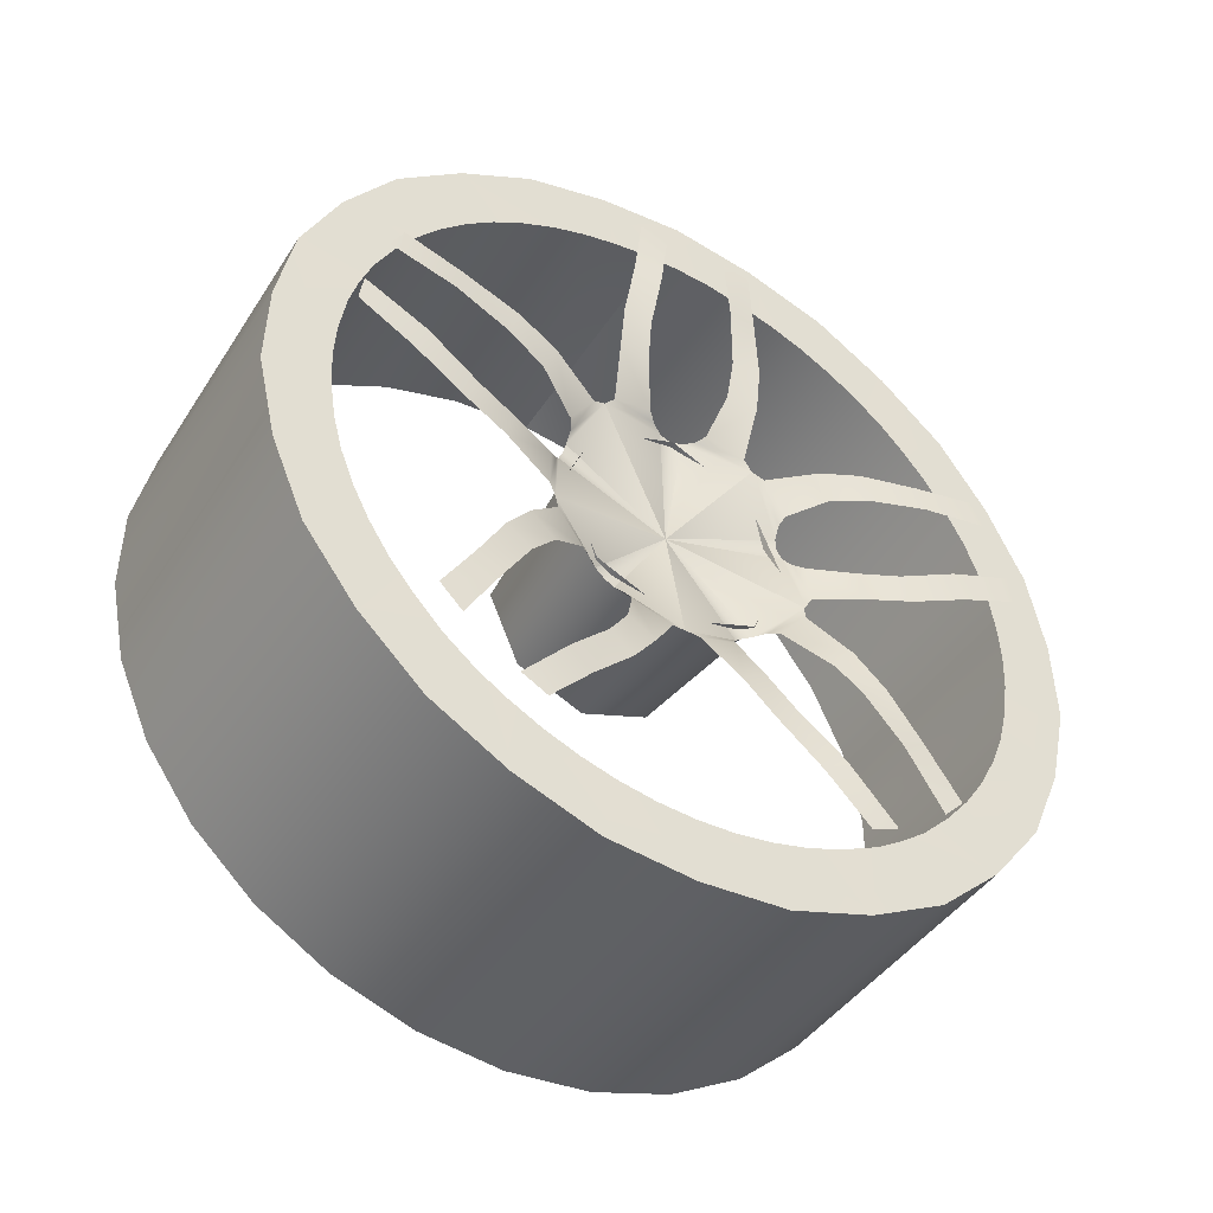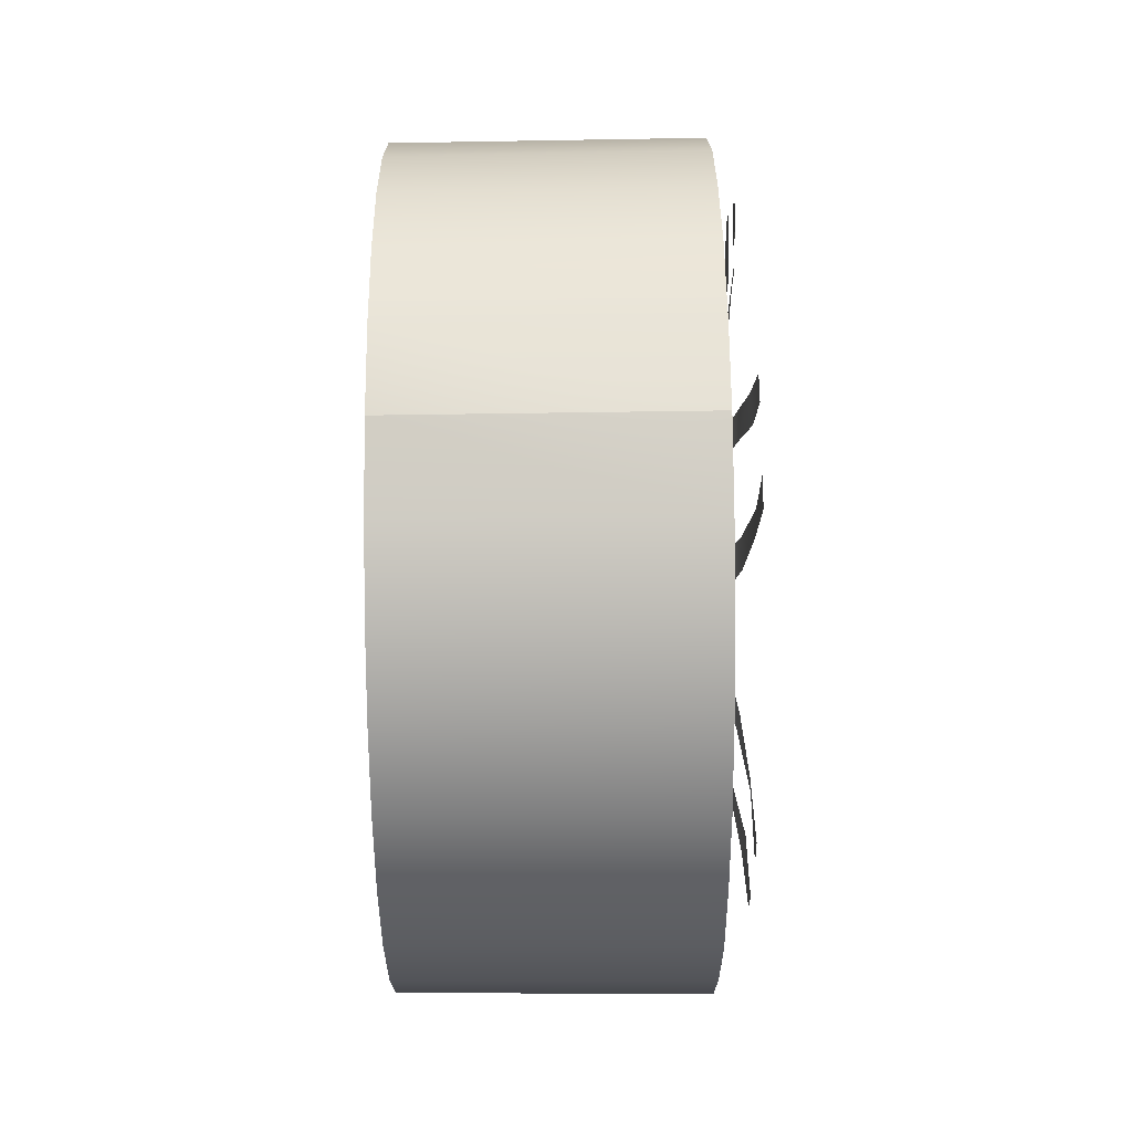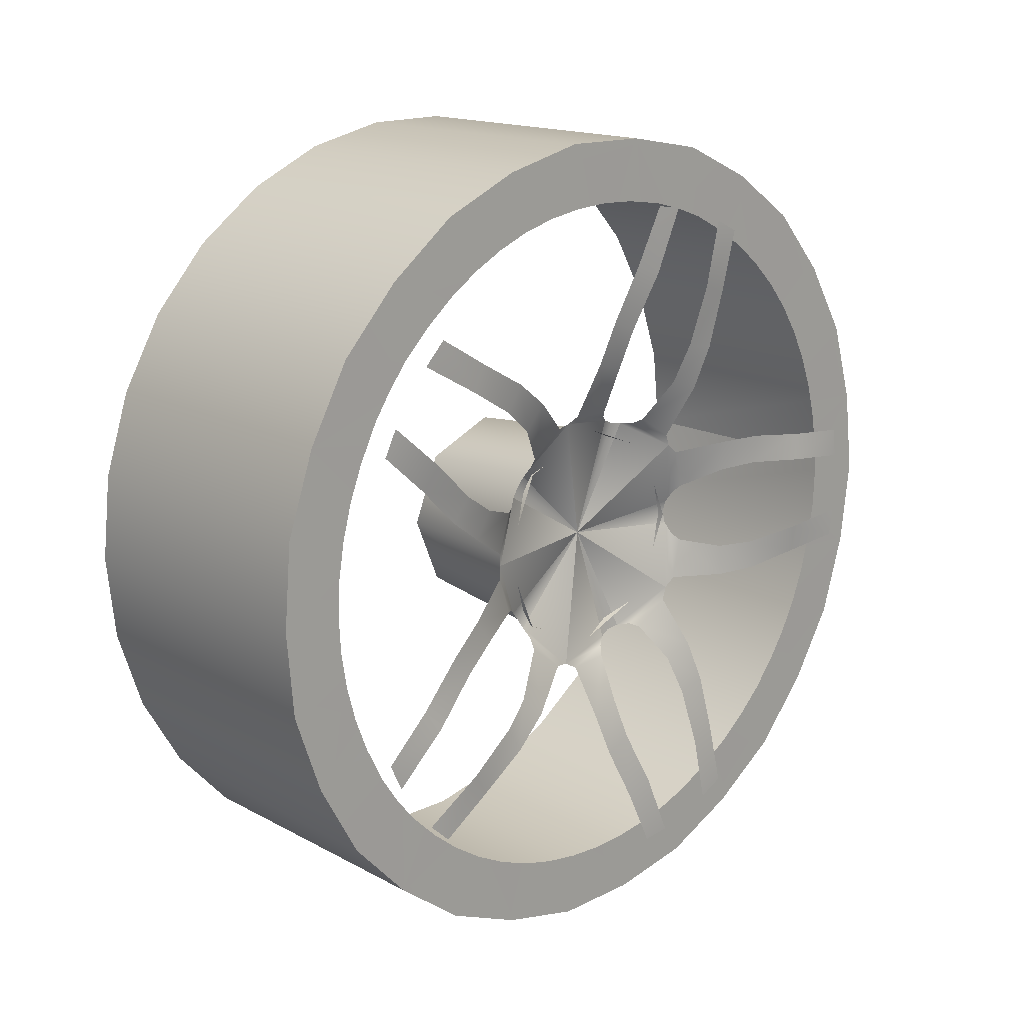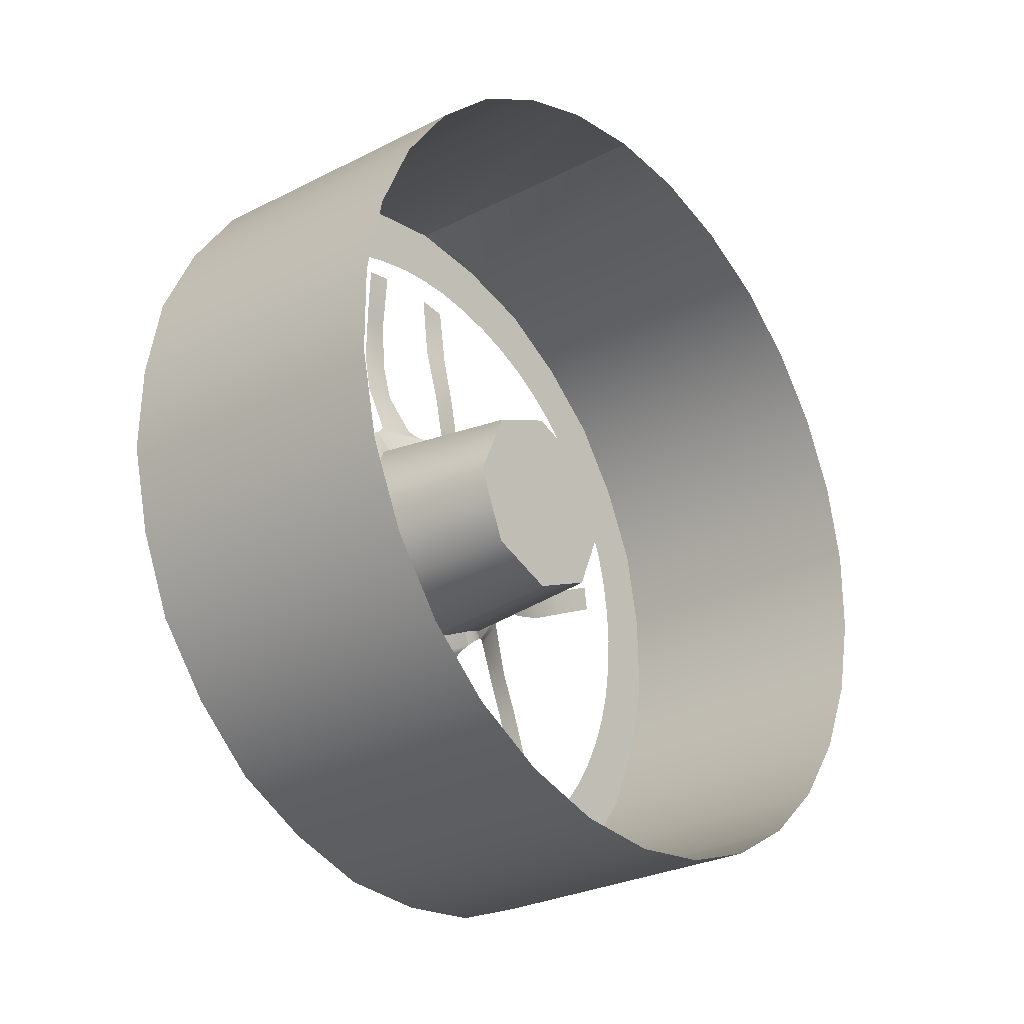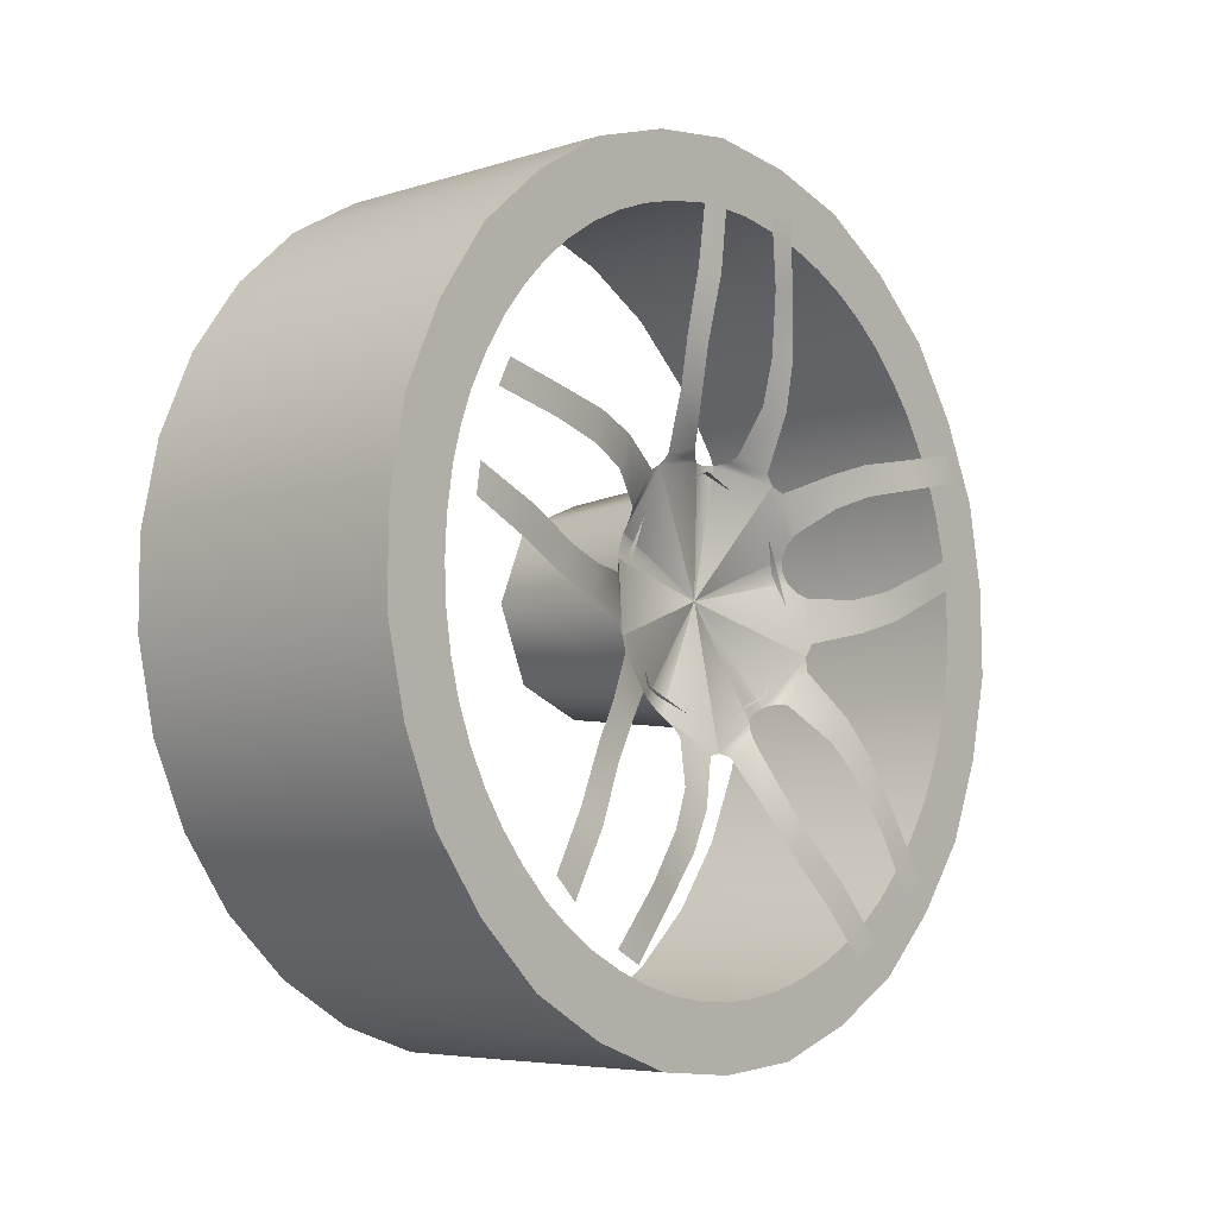
<metadata>
{"format":"obj","ext":"obj","renderer":"f3d","projection":"perspective","resolution":1024,"background":"white","views":[{"elev":-44.9,"azim":-121.5,"up":"+Z"},{"elev":72.3,"azim":179.5,"up":"+Z"},{"elev":16.8,"azim":-133.5,"up":"+Y"},{"elev":-26.3,"azim":39.6,"up":"+Z"},{"elev":-6.2,"azim":-139.1,"up":"+Z"}]}
</metadata>
<code>
v -0.8875 0.9062 0.3887
v -0.881 0.9062 0.3169
v -0.8888 0.8992 0.3894
v -0.8888 0.9133 0.3894
v -0.8875 0.9745 0.3391
v -0.8888 0.973 0.346
v -0.8888 0.9774 0.3326
v -0.8875 0.9484 0.2589
v -0.8888 0.9546 0.2624
v -0.8888 0.9432 0.2541
v -0.8875 0.8641 0.2589
v -0.8888 0.8693 0.2541
v -0.8888 0.8579 0.2624
v -0.8875 0.838 0.3391
v -0.8888 0.8351 0.3326
v -0.8888 0.8395 0.346
v -0.8906 0.8578 0.2685
v -0.7959 0.8657 0.2742
v -0.7959 0.9062 0.2577
v -0.8906 0.8377 0.3169
v -0.7959 0.8475 0.3169
v -0.7959 0.8657 0.3596
v -0.8906 0.8578 0.3653
v -0.8906 0.9062 0.3854
v -0.7959 0.9062 0.3762
v -0.8906 0.9547 0.3653
v -0.7959 0.9468 0.3596
v -0.8906 0.9748 0.3169
v -0.7959 0.965 0.3169
v -0.8906 0.9547 0.2685
v -0.7959 0.9468 0.2742
v -0.8906 0.9062 0.2484
v -0.9019 1.007 0.5432
v -0.7226 0.9572 0.5566
v -0.7226 1.006 0.5404
v -0.9019 0.9575 0.5582
v -0.7226 0.9062 0.562
v -0.9019 0.9063 0.5646
v -0.7226 1.05 0.5152
v -0.9019 1.051 0.5165
v -0.9019 1.09 0.4826
v -0.7226 1.088 0.4809
v -0.7226 1.119 0.4395
v -0.9019 1.12 0.4403
v -0.902 1.142 0.3935
v -0.7226 1.139 0.3927
v -0.9019 1.152 0.3427
v -0.7226 1.15 0.3425
v -0.7226 1.15 0.2913
v -0.902 1.153 0.291
v -0.9019 1.141 0.2407
v -0.7226 1.139 0.2412
v -0.902 0.8547 0.07458
v -0.7225 0.9062 0.0718
v -0.7225 0.8553 0.07721
v -0.9019 0.9063 0.07026
v -0.902 0.9578 0.07458
v -0.7225 0.9572 0.07721
v -0.7225 1.006 0.09303
v -0.9019 1.007 0.09158
v -0.7225 1.05 0.1186
v -0.902 1.052 0.1165
v -0.7225 1.088 0.1529
v -0.9019 1.09 0.1518
v -0.902 1.121 0.1931
v -0.7226 1.119 0.1944
v -0.7225 0.8066 0.09303
v -0.9019 0.8059 0.09158
v -0.902 0.7607 0.1165
v -0.7227 0.7621 0.1186
v -0.9019 0.7229 0.1518
v -0.7227 0.724 0.1529
v -0.7227 0.694 0.1944
v -0.902 0.6917 0.1931
v -0.9019 0.6716 0.2407
v -0.7227 0.6732 0.2412
v -0.902 0.6599 0.291
v -0.7226 0.6625 0.2913
v -0.7226 0.6625 0.3425
v -0.9019 0.661 0.3427
v -0.9019 0.9063 0.5646
v -0.7226 0.8553 0.5566
v -0.7226 0.9062 0.562
v -0.9019 0.855 0.5582
v -0.9019 0.8055 0.5432
v -0.7226 0.8066 0.5408
v -0.7226 0.7621 0.5152
v -0.9019 0.7612 0.5165
v -0.7226 0.7242 0.4809
v -0.902 0.7222 0.4826
v -0.9019 0.6926 0.4403
v -0.7226 0.694 0.4395
v -0.7226 0.6732 0.3927
v -0.902 0.6707 0.3935
v -0.7959 0.9468 0.3596
v -0.7959 0.8657 0.3596
v -0.7959 0.9062 0.3762
v -0.7959 0.8475 0.3169
v -0.7959 0.965 0.3169
v -0.7959 0.9468 0.2742
v -0.7959 0.8657 0.2742
v -0.7959 0.9062 0.2577
v -0.9019 0.9916 0.5081
v -0.9019 1.051 0.5165
v -0.9019 1.011 0.4982
v -0.9019 1.007 0.5432
v -0.9019 0.971 0.5159
v -0.9019 0.9575 0.5582
v -0.9018 0.9499 0.5215
v -0.9019 0.9255 0.5256
v -0.9019 0.9062 0.5263
v -0.9019 0.9063 0.5646
v -0.9019 0.887 0.5256
v -0.9019 0.855 0.5582
v -0.9018 0.8626 0.5215
v -0.9019 0.8415 0.5159
v -0.9019 0.8209 0.5081
v -0.9019 0.8055 0.5432
v -0.9019 0.8014 0.4982
v -0.9019 0.7612 0.5165
v -0.9018 0.7831 0.4864
v -0.9019 0.7662 0.4727
v -0.9019 0.7509 0.4571
v -0.902 0.7222 0.4826
v -0.9019 0.7369 0.44
v -0.9019 0.6926 0.4403
v -0.9018 0.7251 0.4217
v -0.9019 0.7138 0.3997
v -0.9019 0.707 0.3816
v -0.902 0.6707 0.3935
v -0.9019 0.7019 0.3631
v -0.9019 0.661 0.3427
v -0.9018 0.6981 0.3386
v -0.9019 0.6969 0.3169
v -0.9019 0.6981 0.2948
v -0.902 0.6599 0.291
v -0.9019 0.7014 0.2732
v -0.9019 0.6716 0.2407
v -0.9018 0.7069 0.2522
v -0.9019 0.7148 0.2319
v -0.9019 0.7248 0.2124
v -0.902 0.6917 0.1931
v -0.9018 0.7369 0.1941
v -0.9019 0.7229 0.1518
v -0.9019 0.7507 0.177
v -0.9019 0.768 0.1594
v -0.9019 0.7832 0.1475
v -0.902 0.7607 0.1165
v -0.9019 0.7992 0.1368
v -0.9019 0.8059 0.09158
v -0.9019 0.8213 0.1257
v -0.9018 0.8417 0.1179
v -0.9019 0.8629 0.1121
v -0.902 0.8547 0.07458
v -0.9019 0.8845 0.1086
v -0.9019 0.9063 0.07026
v -0.9019 0.9062 0.1074
v -0.9019 0.928 0.1086
v -0.9019 0.9496 0.1121
v -0.902 0.9578 0.07458
v -0.9018 0.9708 0.1179
v -0.9019 1.007 0.09158
v -0.9019 0.9912 0.1257
v -0.9019 1.013 0.1368
v -0.9019 1.029 0.1475
v -0.902 1.052 0.1165
v -0.9019 1.045 0.1594
v -0.9019 1.09 0.1518
v -0.9019 1.062 0.177
v -0.9018 1.076 0.1941
v -0.9019 1.088 0.2124
v -0.902 1.121 0.1931
v -0.9019 1.098 0.2319
v -0.9019 1.141 0.2407
v -0.9018 1.106 0.2522
v -0.9019 1.111 0.2732
v -0.9019 1.114 0.2948
v -0.902 1.153 0.291
v -0.9019 1.116 0.3169
v -0.9019 1.152 0.3427
v -0.9018 1.114 0.3386
v -0.9019 1.111 0.3631
v -0.9019 1.105 0.3816
v -0.902 1.142 0.3935
v -0.9019 1.099 0.3997
v -0.9019 1.12 0.4403
v -0.9018 1.087 0.4217
v -0.9019 1.076 0.44
v -0.9019 1.062 0.4571
v -0.9019 1.09 0.4826
v -0.9019 1.046 0.4727
v -0.9018 1.029 0.4864
v -0.9188 0.883 0.484
v -0.9192 0.8695 0.5227
v -0.9192 0.8864 0.5253
v -0.9174 0.866 0.4852
v -0.913 0.8791 0.4473
v -0.9136 0.8613 0.4488
v -0.9079 0.8804 0.422
v -0.9093 0.8615 0.4218
v -0.8967 0.8881 0.3953
v -0.8981 0.8642 0.3885
v -0.893 0.8924 0.3914
v -0.897 0.8585 0.3826
v -0.8888 0.8992 0.3894
v -0.881 0.9062 0.3169
v -0.9187 0.8269 0.1681
v -0.9192 0.8151 0.1288
v -0.9192 0.7986 0.1366
v -0.9174 0.8399 0.1571
v -0.9131 0.8516 0.1954
v -0.9136 0.8651 0.1838
v -0.9078 0.8655 0.2168
v -0.9092 0.881 0.2058
v -0.8967 0.8749 0.2429
v -0.8981 0.8982 0.2342
v -0.893 0.8737 0.2486
v -0.897 0.9062 0.2357
v -0.8888 0.8693 0.2541
v -0.897 0.954 0.3826
v -0.8888 0.973 0.346
v -0.893 0.9728 0.3531
v -0.8981 0.9614 0.3791
v -0.8968 0.9752 0.3584
v -0.9092 0.9921 0.392
v -0.9078 0.9982 0.3741
v -0.9136 1.018 0.4004
v -0.913 1.022 0.3831
v -0.9174 1.054 0.4072
v -0.9187 1.058 0.3907
v -0.9192 1.09 0.4147
v -0.9191 1.098 0.3995
v -0.9192 0.721 0.4147
v -0.9187 0.7546 0.3907
v -0.9192 0.7132 0.3995
v -0.9174 0.7587 0.4072
v -0.913 0.7906 0.3831
v -0.9136 0.7948 0.4004
v -0.9078 0.8144 0.3741
v -0.9093 0.8205 0.3921
v -0.8968 0.8373 0.3584
v -0.8981 0.8511 0.3791
v -0.893 0.8397 0.3531
v -0.897 0.8585 0.3826
v -0.8888 0.8395 0.346
v -0.9192 0.9974 0.1288
v -0.9187 0.9856 0.1681
v -0.9192 1.013 0.1366
v -0.9174 0.9726 0.1571
v -0.9131 0.9609 0.1954
v -0.9136 0.9474 0.1838
v -0.9078 0.9471 0.2168
v -0.9092 0.9316 0.2059
v -0.8967 0.9376 0.2429
v -0.8981 0.9143 0.2342
v -0.893 0.9388 0.2486
v -0.897 0.9062 0.2357
v -0.8888 0.9432 0.2541
v -0.9191 1.113 0.346
v -0.9187 1.072 0.3464
v -0.9191 1.11 0.3629
v -0.9174 1.079 0.3306
v -0.913 1.039 0.3314
v -0.9136 1.046 0.3149
v -0.9078 1.014 0.3248
v -0.9092 1.02 0.3067
v -0.8968 0.9864 0.3238
v -0.8981 0.9874 0.299
v -0.893 0.9813 0.3267
v -0.897 0.9835 0.2918
v -0.8888 0.9774 0.3326
v -0.9192 0.943 0.5227
v -0.9188 0.9295 0.484
v -0.9192 0.9249 0.5253
v -0.9174 0.9465 0.4852
v -0.913 0.9334 0.4473
v -0.9136 0.9512 0.4488
v -0.9078 0.9322 0.422
v -0.9092 0.9512 0.4217
v -0.8967 0.9244 0.3953
v -0.8981 0.9483 0.3885
v -0.893 0.9201 0.3914
v -0.897 0.954 0.3826
v -0.8888 0.9133 0.3894
v -0.9187 1.023 0.1955
v -0.9192 1.057 0.1721
v -0.9192 1.044 0.1592
v -0.9174 1.038 0.2045
v -0.913 1.005 0.2274
v -0.9136 1.02 0.2367
v -0.9078 0.989 0.2473
v -0.9093 1.004 0.2586
v -0.8967 0.967 0.2642
v -0.8981 0.9824 0.2837
v -0.893 0.9612 0.2649
v -0.897 0.9835 0.2918
v -0.8888 0.9546 0.2624
v -0.897 0.829 0.2918
v -0.8888 0.8351 0.3326
v -0.893 0.8312 0.3267
v -0.8981 0.8251 0.299
v -0.8968 0.8261 0.3238
v -0.9092 0.7928 0.3067
v -0.9078 0.7984 0.3248
v -0.9136 0.767 0.3149
v -0.913 0.7738 0.3314
v -0.9174 0.7337 0.3306
v -0.9187 0.7402 0.3464
v -0.9192 0.6993 0.3455
v -0.9192 0.7013 0.3629
v -0.9192 0.7555 0.1721
v -0.9187 0.7893 0.1955
v -0.9192 0.7675 0.1593
v -0.9174 0.7747 0.2045
v -0.913 0.8076 0.2274
v -0.9136 0.7924 0.2367
v -0.9078 0.8205 0.2445
v -0.9093 0.8084 0.2586
v -0.8967 0.8455 0.2642
v -0.8981 0.8301 0.2837
v -0.893 0.8513 0.2649
v -0.897 0.829 0.2918
v -0.8888 0.8579 0.2624
f 1 3 2
f 4 1 2
f 5 6 2
f 7 5 2
f 8 9 2
f 10 8 2
f 11 12 2
f 13 11 2
f 14 15 2
f 16 14 2
f 17 19 18
f 20 17 18
f 20 18 21
f 22 20 21
f 23 20 22
f 24 23 22
f 25 24 22
f 26 24 25
f 27 26 25
f 28 26 27
f 29 28 27
f 30 28 29
f 31 30 29
f 32 30 31
f 19 32 31
f 17 32 19
f 33 35 34
f 36 33 34
f 37 36 34
f 38 36 37
f 39 35 33
f 40 39 33
f 41 39 40
f 42 39 41
f 43 42 41
f 44 43 41
f 45 43 44
f 46 43 45
f 47 46 45
f 48 46 47
f 49 48 47
f 50 49 47
f 51 49 50
f 52 49 51
f 53 55 54
f 56 53 54
f 57 56 54
f 58 57 54
f 59 57 58
f 60 57 59
f 61 60 59
f 62 60 61
f 63 62 61
f 64 62 63
f 65 64 63
f 66 65 63
f 52 65 66
f 51 65 52
f 67 55 53
f 68 67 53
f 69 67 68
f 70 67 69
f 71 70 69
f 72 70 71
f 73 72 71
f 74 73 71
f 75 73 74
f 76 73 75
f 77 76 75
f 78 76 77
f 79 78 77
f 80 79 77
f 81 83 82
f 84 81 82
f 85 84 82
f 86 85 82
f 87 85 86
f 88 85 87
f 89 88 87
f 90 88 89
f 91 90 89
f 92 91 89
f 93 91 92
f 94 91 93
f 79 94 93
f 80 94 79
f 95 97 96
f 98 95 96
f 99 95 98
f 100 99 98
f 101 100 98
f 102 100 101
f 103 105 104
f 106 103 104
f 107 103 106
f 108 107 106
f 109 107 108
f 110 109 108
f 111 110 108
f 112 111 108
f 113 111 112
f 114 113 112
f 115 113 114
f 116 115 114
f 117 116 114
f 118 117 114
f 119 117 118
f 120 119 118
f 121 119 120
f 122 121 120
f 123 122 120
f 124 123 120
f 125 123 124
f 126 125 124
f 127 125 126
f 128 127 126
f 129 128 126
f 130 129 126
f 131 129 130
f 132 131 130
f 133 131 132
f 134 133 132
f 135 134 132
f 136 135 132
f 137 135 136
f 138 137 136
f 139 137 138
f 140 139 138
f 141 140 138
f 142 141 138
f 143 141 142
f 144 143 142
f 145 143 144
f 146 145 144
f 147 146 144
f 148 147 144
f 149 147 148
f 150 149 148
f 151 149 150
f 152 151 150
f 153 152 150
f 154 153 150
f 155 153 154
f 156 155 154
f 157 155 156
f 158 157 156
f 159 158 156
f 160 159 156
f 161 159 160
f 162 161 160
f 163 161 162
f 164 163 162
f 165 164 162
f 166 165 162
f 167 165 166
f 168 167 166
f 169 167 168
f 170 169 168
f 171 170 168
f 172 171 168
f 173 171 172
f 174 173 172
f 175 173 174
f 176 175 174
f 177 176 174
f 178 177 174
f 179 177 178
f 180 179 178
f 181 179 180
f 182 181 180
f 183 182 180
f 184 183 180
f 185 183 184
f 186 185 184
f 187 185 186
f 188 187 186
f 189 188 186
f 190 189 186
f 191 189 190
f 104 191 190
f 192 191 104
f 105 192 104
f 193 195 194
f 196 193 194
f 197 193 196
f 198 197 196
f 199 197 198
f 200 199 198
f 201 199 200
f 202 201 200
f 203 201 202
f 204 203 202
f 205 203 204
f 206 205 204
f 207 209 208
f 210 207 208
f 211 207 210
f 212 211 210
f 213 211 212
f 214 213 212
f 215 213 214
f 216 215 214
f 217 215 216
f 218 217 216
f 219 217 218
f 206 219 218
f 220 206 221
f 222 220 221
f 223 220 222
f 224 223 222
f 225 223 224
f 226 225 224
f 227 225 226
f 228 227 226
f 229 227 228
f 230 229 228
f 231 229 230
f 232 231 230
f 233 235 234
f 236 233 234
f 237 236 234
f 238 236 237
f 239 238 237
f 240 238 239
f 241 240 239
f 242 240 241
f 243 242 241
f 244 242 243
f 245 244 243
f 206 244 245
f 246 248 247
f 249 246 247
f 250 249 247
f 251 249 250
f 252 251 250
f 253 251 252
f 254 253 252
f 255 253 254
f 256 255 254
f 257 255 256
f 258 257 256
f 206 257 258
f 259 261 260
f 262 259 260
f 263 262 260
f 264 262 263
f 265 264 263
f 266 264 265
f 267 266 265
f 268 266 267
f 269 268 267
f 270 268 269
f 271 270 269
f 206 270 271
f 272 274 273
f 275 272 273
f 276 275 273
f 277 275 276
f 278 277 276
f 279 277 278
f 280 279 278
f 281 279 280
f 282 281 280
f 283 281 282
f 284 283 282
f 206 283 284
f 285 287 286
f 288 285 286
f 289 285 288
f 290 289 288
f 291 289 290
f 292 291 290
f 293 291 292
f 294 293 292
f 295 293 294
f 296 295 294
f 297 295 296
f 206 297 296
f 298 206 299
f 300 298 299
f 301 298 300
f 302 301 300
f 303 301 302
f 304 303 302
f 305 303 304
f 306 305 304
f 307 305 306
f 308 307 306
f 309 307 308
f 310 309 308
f 311 313 312
f 314 311 312
f 315 314 312
f 316 314 315
f 317 316 315
f 318 316 317
f 319 318 317
f 320 318 319
f 321 320 319
f 322 320 321
f 323 322 321
f 206 322 323

</code>
